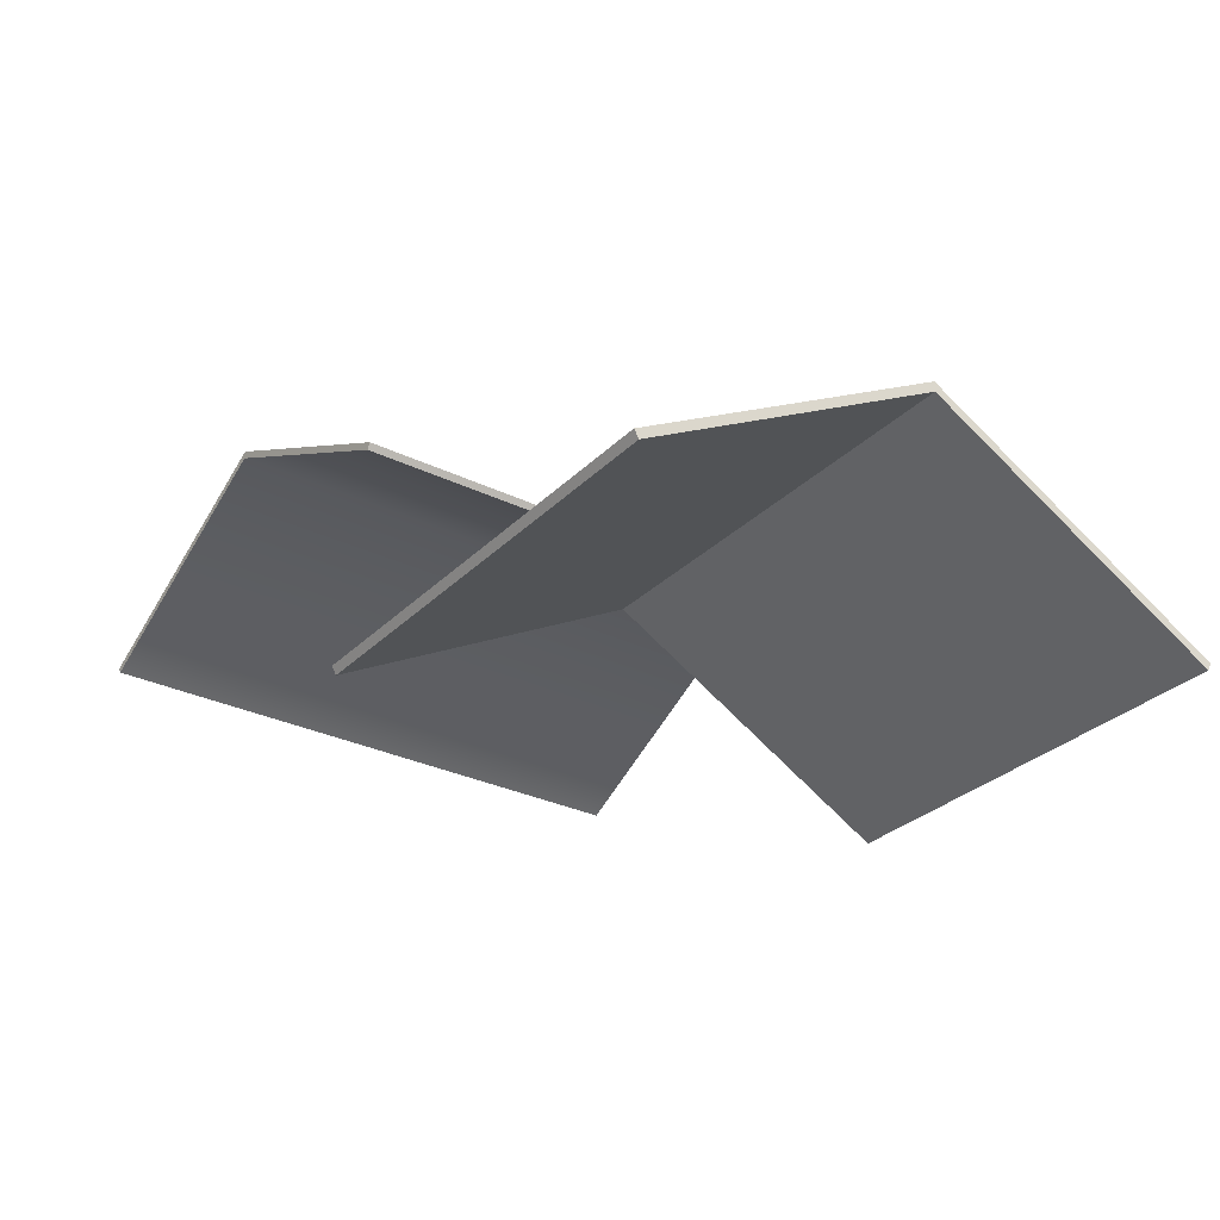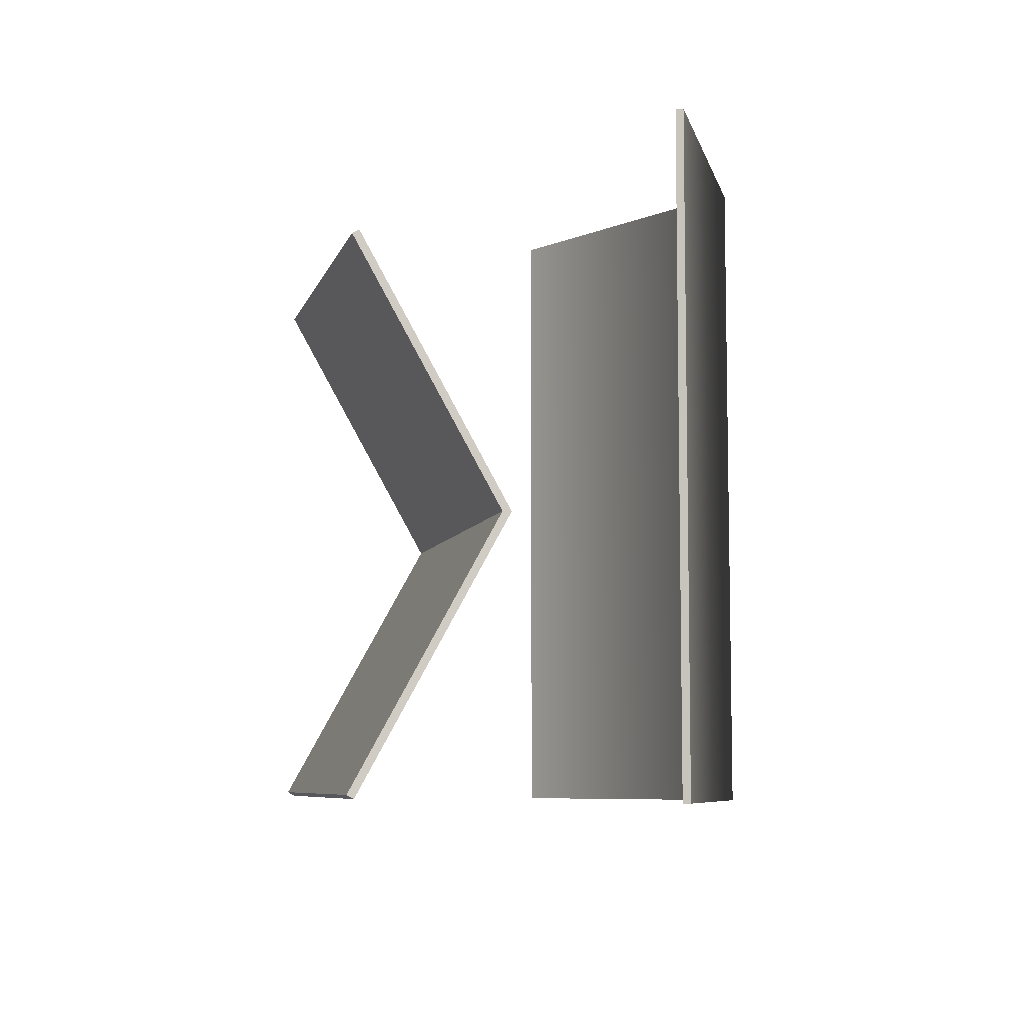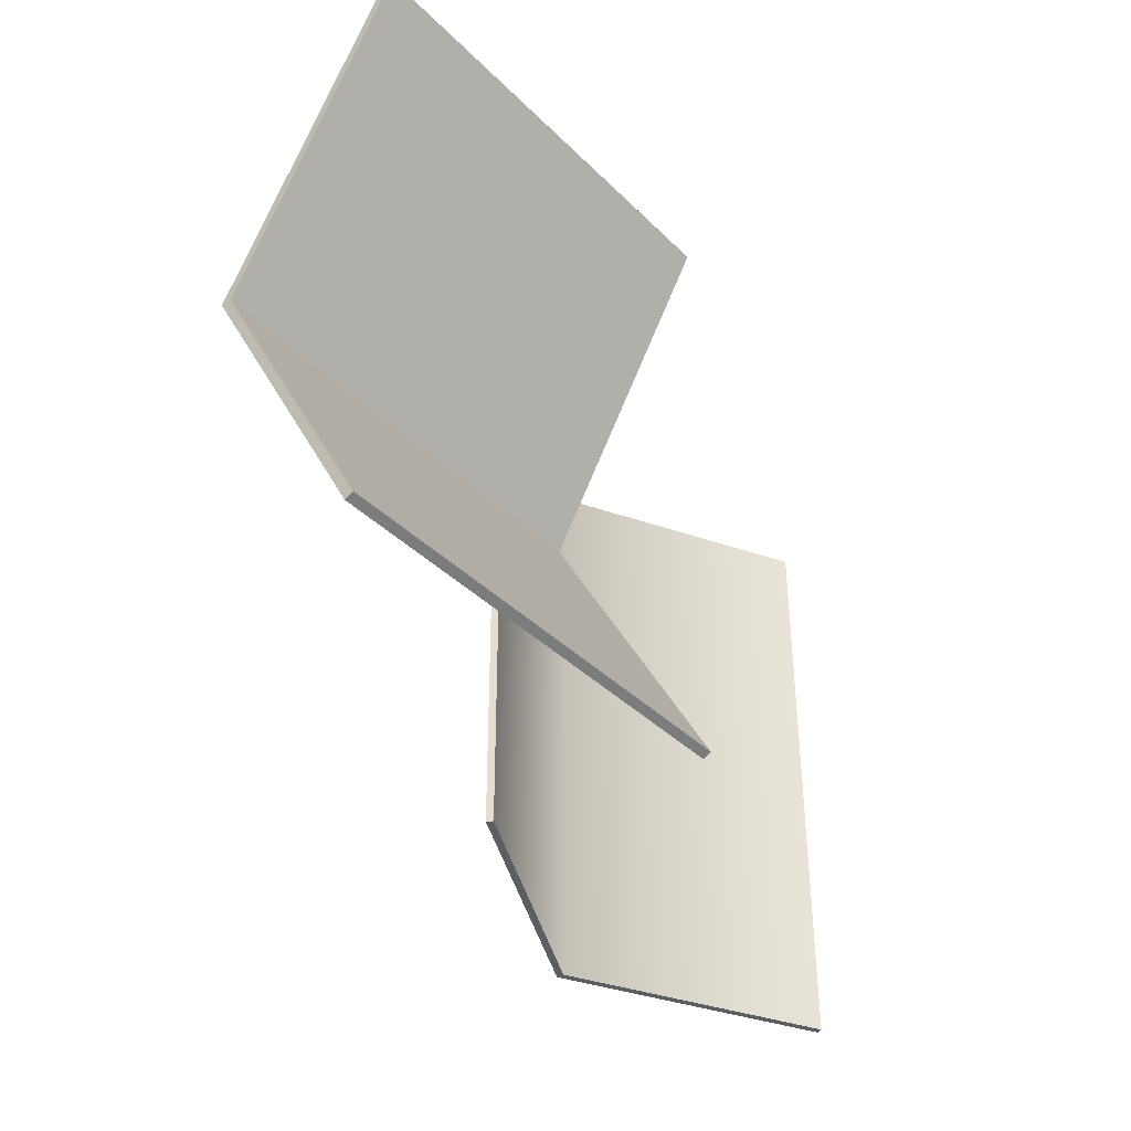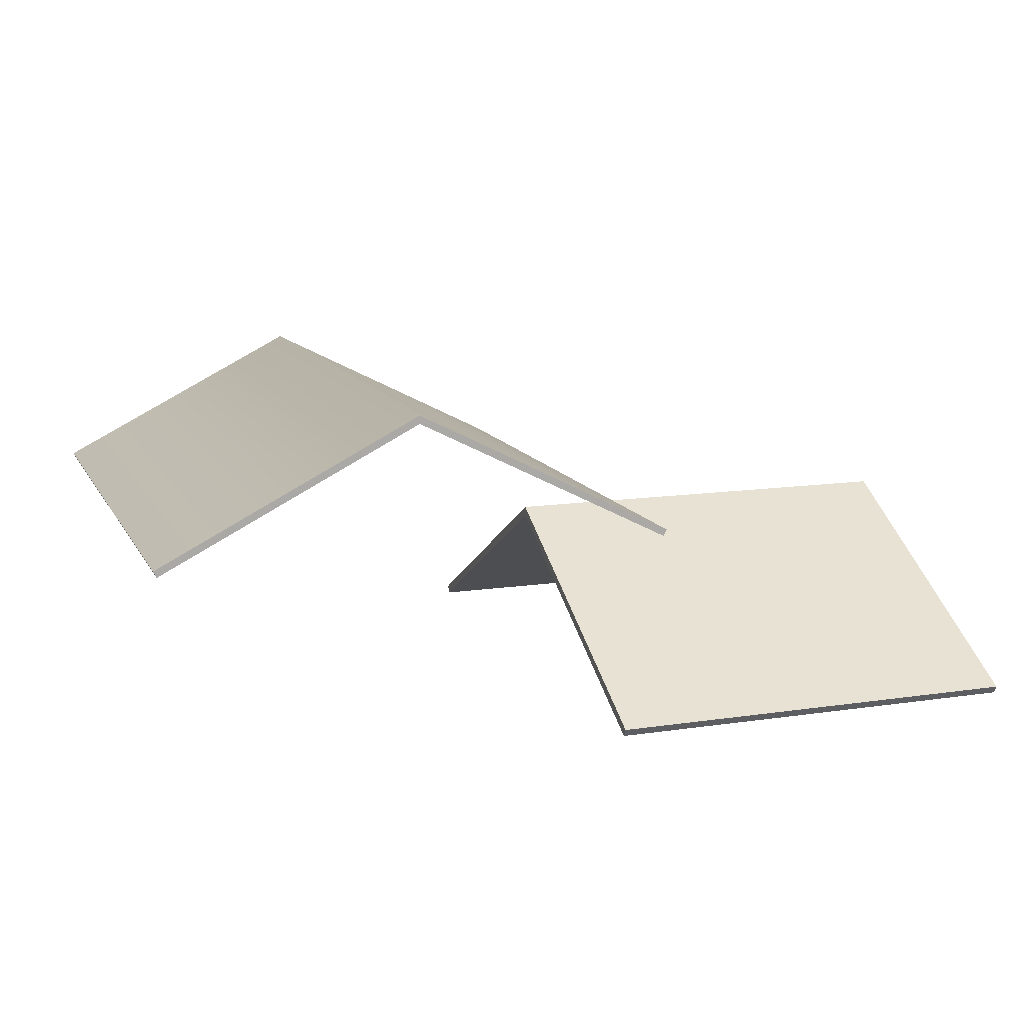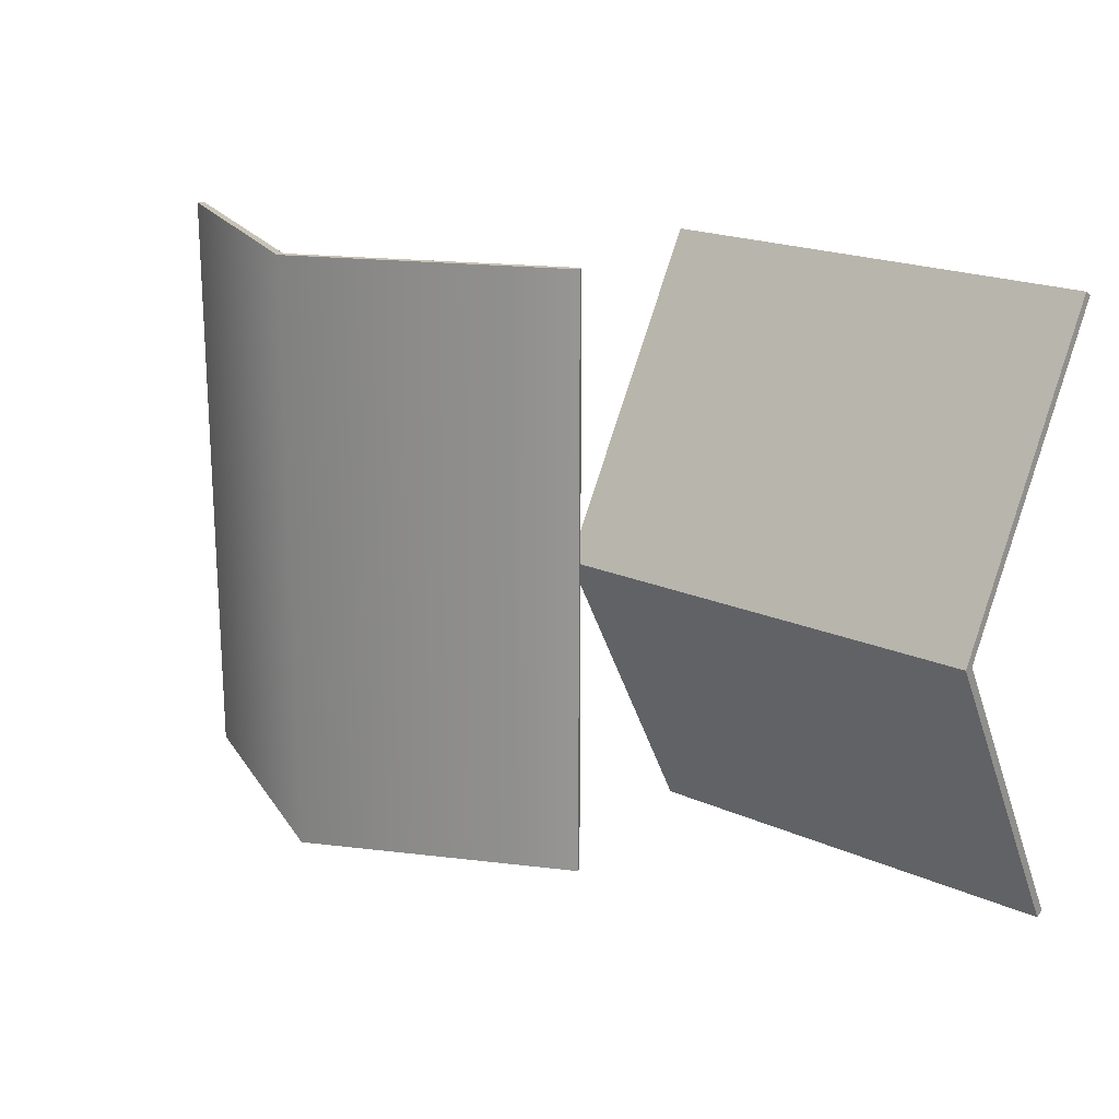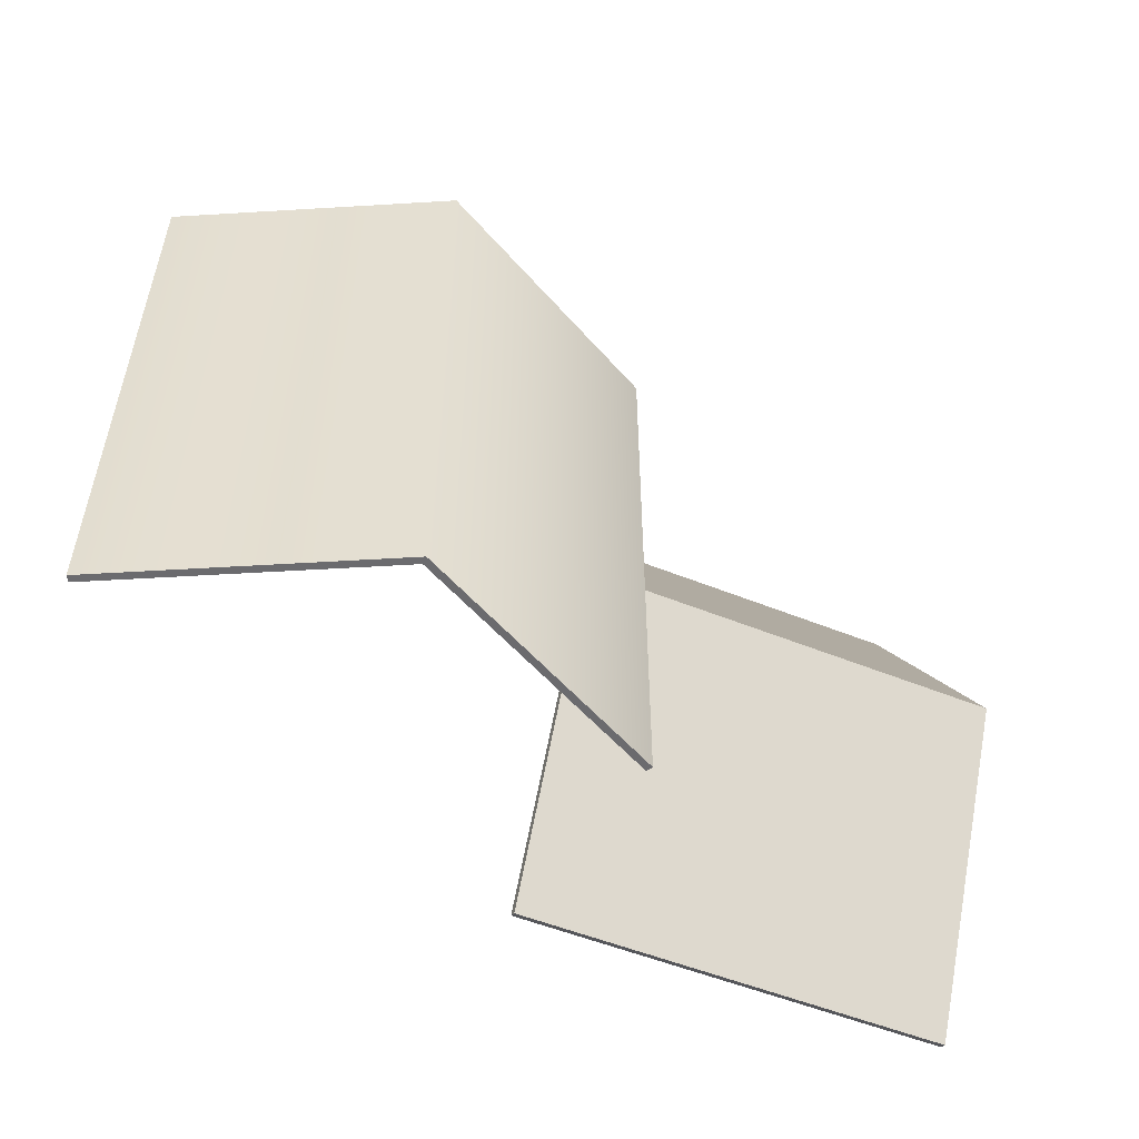
<metadata>
{"format":"obj","ext":"obj","renderer":"f3d","projection":"perspective","resolution":1024,"background":"white","views":[{"elev":-30.0,"azim":-125.5,"up":"+Y"},{"elev":-7.3,"azim":76.0,"up":"+Z"},{"elev":-38.6,"azim":-50.7,"up":"+Z"},{"elev":12.7,"azim":160.8,"up":"+Y"},{"elev":19.4,"azim":-140.2,"up":"+Z"},{"elev":-53.5,"azim":156.7,"up":"+Z"}]}
</metadata>
<code>
o Abandoned_House.001
v -30.23 16.16 20.16
v 1.934 16.16 20.16
v 1.934 28.39 -1.589
v -30.23 28.39 -1.589
v 1.934 16.16 -23.77
v -30.23 16.16 -23.77
v -30.23 16.73 20.48
v 1.934 16.73 20.48
v 1.934 29.15 -1.586
v -30.23 29.15 -1.586
v 1.934 16.74 -24.09
v -30.23 16.74 -24.09
v 17.74 40.95 -24.06
v 17.74 40.95 20.42
v 36.38 31.47 20.42
v 36.38 31.47 -24.06
v -0.9023 31.47 20.42
v -0.9023 31.47 -24.06
v 17.74 41.53 -24.06
v 17.74 41.53 20.42
v 36.62 31.93 20.42
v 36.62 31.93 -24.06
v -1.145 31.93 20.42
v -1.145 31.93 -24.06
f 7 8 9 10
f 11 12 10 9
f 1 4 3 2
f 5 3 4 6
f 1 2 8 7
f 2 3 9 8
f 4 1 7 10
f 5 6 12 11
f 6 4 10 12
f 3 5 11 9
f 19 20 21 22
f 23 20 19 24
f 13 16 15 14
f 17 18 13 14
f 14 15 21 20
f 15 16 22 21
f 16 13 19 22
f 17 14 20 23
f 13 18 24 19
f 18 17 23 24

</code>
